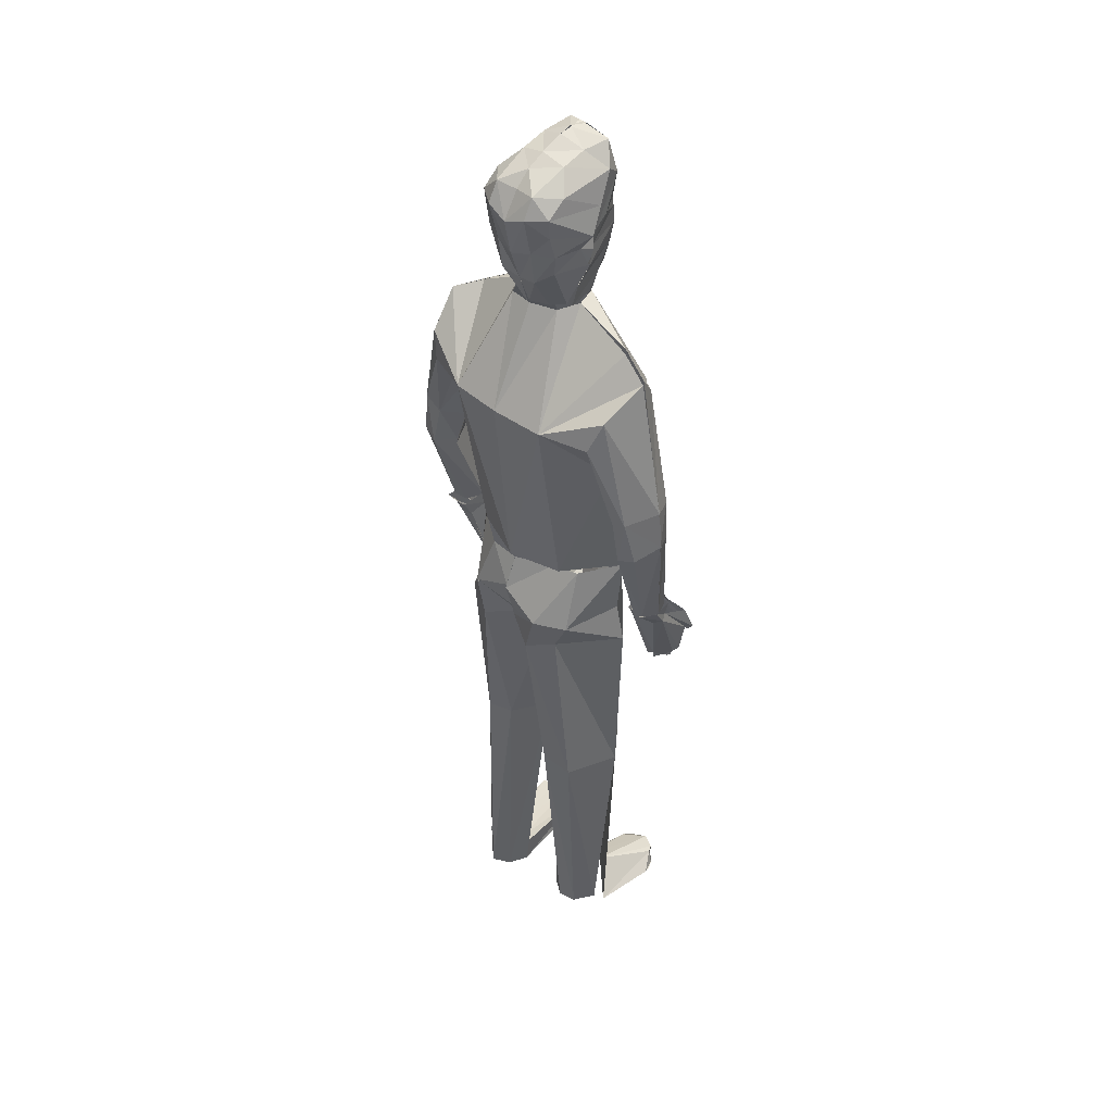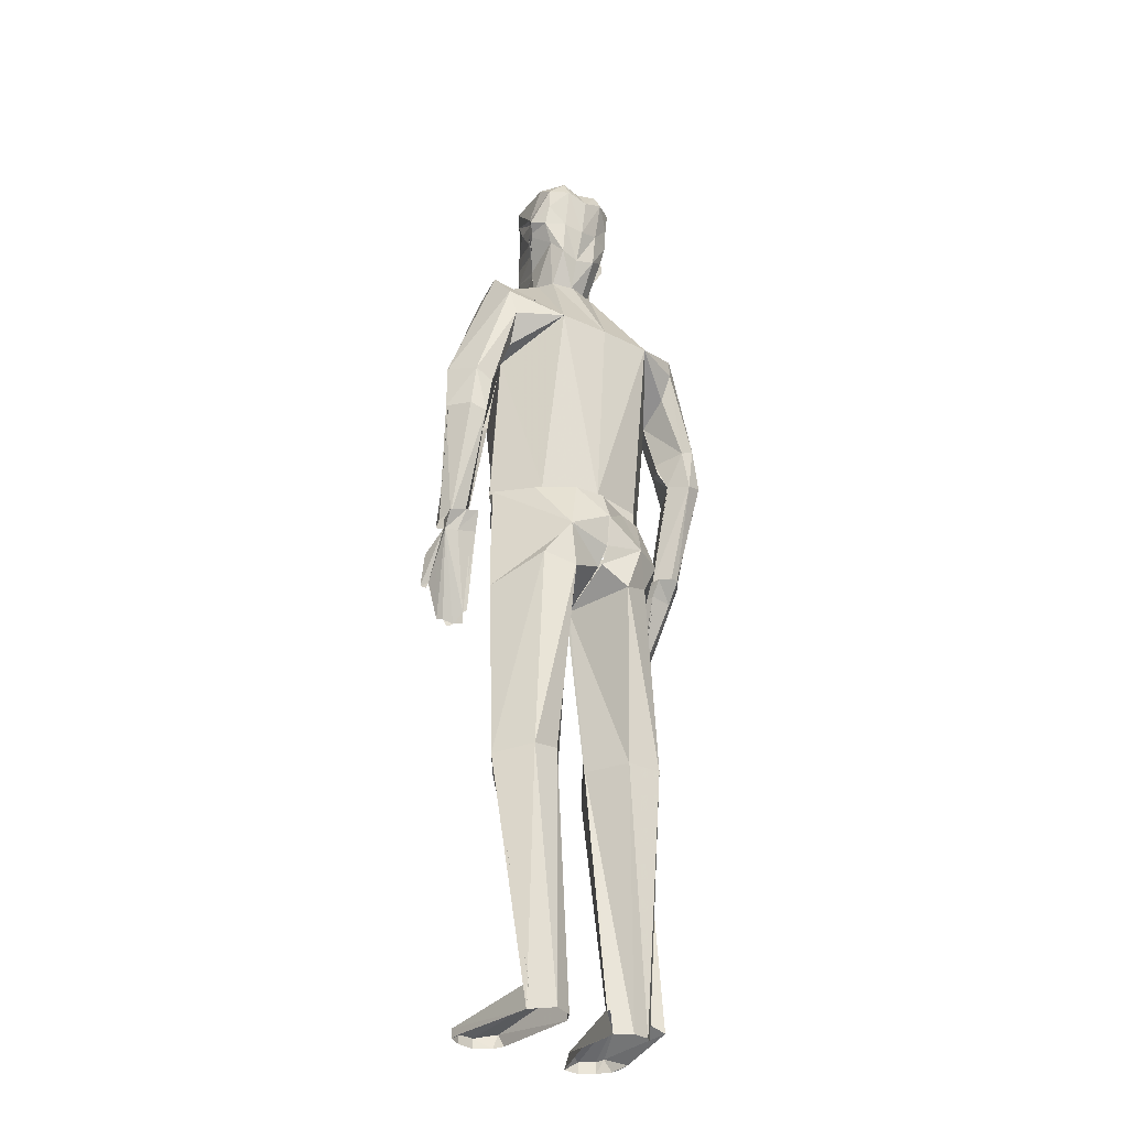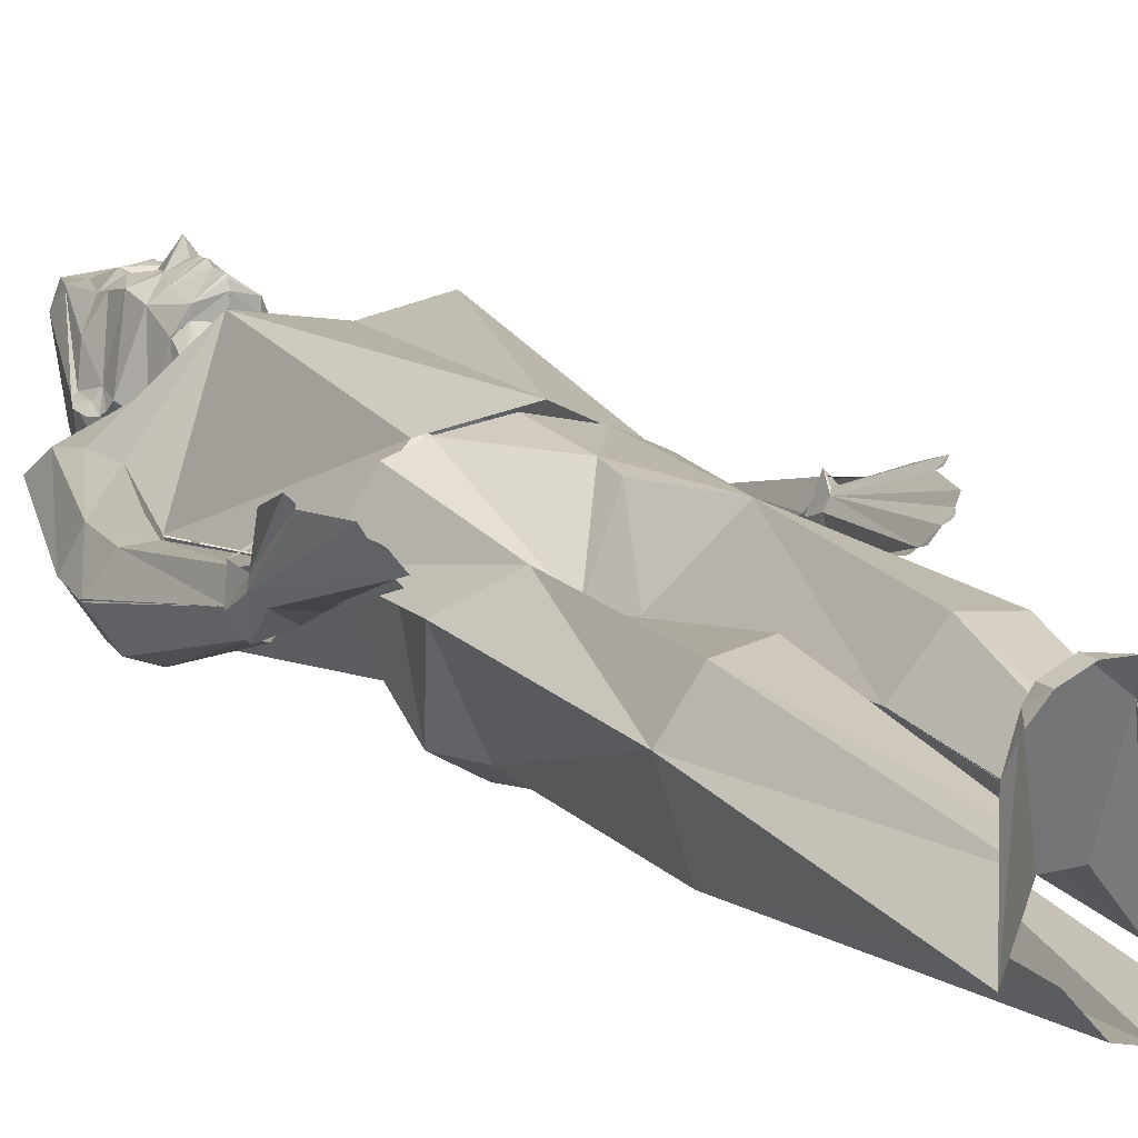
<metadata>
{"format":"obj","ext":"obj","renderer":"f3d","projection":"perspective","resolution":1024,"background":"white","views":[{"elev":44.1,"azim":-137.5,"up":"+Y"},{"elev":-31.7,"azim":146.5,"up":"+Y"},{"elev":13.1,"azim":-26.7,"up":"+Z"}]}
</metadata>
<code>
v 0.1766 0.8237 0.13
v 0.1779 0.7033 0.1651
v 0.1835 0.5384 0.1612
v 0.2074 0.8249 0.1234
v 0.2284 0.7108 0.1731
v 0.2326 0.5423 0.137
v 0.2108 0.8236 0.09601
v 0.2548 0.8016 0.09649
v 0.2765 0.7922 0.07749
v 0.2766 0.7812 0.1005
v 0.2721 0.7546 0.1182
v 0.2675 0.7216 0.1053
v 0.2637 0.6945 0.08378
v 0.2731 0.6388 0.08354
v 0.281 0.6027 0.07689
v 0.2905 0.5099 0.1264
v 0.3064 0.5065 0.1253
v 0.3119 0.5058 0.1097
v 0.2933 0.6079 0.104
v 0.3081 0.6148 0.1009
v 0.3227 0.618 0.08153
v 0.3193 0.6691 0.08984
v 0.286 0.6496 0.1047
v 0.3035 0.6595 0.09957
v 0.2611 0.5483 0.104
v 0.1514 0.8249 0.1246
v 0.1243 0.7108 0.1731
v 0.128 0.5416 0.1506
v 0.1452 0.8254 0.1036
v 0.08818 0.8064 0.09898
v 0.06419 0.787 0.09554
v 0.06894 0.766 0.1112
v 0.07393 0.7415 0.1147
v 0.08093 0.7166 0.1126
v 0.08544 0.6867 0.08829
v 0.07131 0.6349 0.08449
v 0.06716 0.6111 0.07286
v 0.06929 0.5128 0.1004
v 0.06324 0.5133 0.1154
v 0.04495 0.5132 0.1154
v 0.03984 0.5133 0.1008
v 0.05267 0.6084 0.1053
v 0.03723 0.6136 0.1029
v 0.02536 0.6231 0.08034
v 0.02987 0.6607 0.08212
v 0.0611 0.6456 0.1075
v 0.04008 0.6559 0.1046
v 0.08841 0.5445 0.1049
v 0.1803 0.8235 0.07606
v 0.1768 0.7343 0.025
v 0.1762 0.5473 0.04139
v 0.2037 0.8225 0.07951
v 0.2245 0.7358 0.02726
v 0.2269 0.548 0.06181
v 0.2108 0.8254 0.09601
v 0.2548 0.8016 0.09577
v 0.2765 0.7922 0.07666
v 0.2747 0.7592 0.04934
v 0.2694 0.7318 0.04531
v 0.2655 0.7041 0.06217
v 0.2637 0.6937 0.08271
v 0.2732 0.6398 0.08544
v 0.286 0.6502 0.06134
v 0.3035 0.6597 0.06205
v 0.3193 0.669 0.0915
v 0.2841 0.605 0.08069
v 0.2934 0.6102 0.05872
v 0.3082 0.6165 0.06312
v 0.3228 0.6198 0.08521
v 0.2815 0.5115 0.1123
v 0.2919 0.5102 0.09637
v 0.3069 0.5075 0.0972
v 0.2611 0.5483 0.1031
v 0.1549 0.8238 0.08378
v 0.1257 0.7343 0.02726
v 0.1255 0.548 0.05362
v 0.08818 0.8021 0.09827
v 0.06419 0.7832 0.09447
v 0.07404 0.7573 0.05504
v 0.08259 0.7293 0.04305
v 0.08497 0.704 0.05528
v 0.08544 0.6861 0.08746
v 0.07393 0.6434 0.08521
v 0.06098 0.6467 0.05528
v 0.04744 0.6538 0.05564
v 0.02987 0.6611 0.08295
v 0.06668 0.6135 0.0744
v 0.05374 0.6084 0.05469
v 0.03794 0.6128 0.05967
v 0.025 0.6248 0.08153
v 0.06941 0.5127 0.1004
v 0.05694 0.5132 0.08521
v 0.04887 0.5139 0.08722
v 0.08841 0.5445 0.1044
v 0.1702 0.5469 0.04151
v 0.1369 0.5449 0.05718
v 0.1124 0.5446 0.06597
v 0.08889 0.5439 0.1049
v 0.1706 0.5147 0.02785
v 0.1699 0.4865 0.03438
v 0.1726 0.4677 0.04056
v 0.172 0.4432 0.09803
v 0.1357 0.4891 0.02785
v 0.1074 0.4871 0.04412
v 0.09483 0.483 0.105
v 0.1491 0.446 0.03141
v 0.1212 0.4581 0.04376
v 0.08711 0.4422 0.1063
v 0.1617 0.2718 0.0877
v 0.1399 0.2713 0.04792
v 0.1063 0.2713 0.04792
v 0.08699 0.2663 0.09981
v 0.1448 0.025 0.07226
v 0.13 0.02524 0.06217
v 0.1129 0.02559 0.06597
v 0.09803 0.02951 0.0839
v 0.1702 0.5469 0.04103
v 0.1997 0.5469 0.04317
v 0.232 0.5476 0.06632
v 0.26 0.5499 0.09863
v 0.1709 0.5173 0.02951
v 0.1699 0.4865 0.03545
v 0.1726 0.4677 0.04649
v 0.213 0.4956 0.03106
v 0.2095 0.4956 0.02999
v 0.2625 0.4876 0.09601
v 0.2063 0.4521 0.03367
v 0.2333 0.4653 0.04709
v 0.2637 0.4407 0.09304
v 0.1823 0.2783 0.101
v 0.2056 0.2763 0.06692
v 0.2325 0.2722 0.06205
v 0.2587 0.2674 0.0934
v 0.1916 0.02821 0.07226
v 0.2012 0.02678 0.05445
v 0.219 0.02702 0.0453
v 0.238 0.02678 0.063
v 0.1727 0.5403 0.1569
v 0.1781 0.4848 0.1496
v 0.1764 0.4607 0.1465
v 0.1753 0.4432 0.09803
v 0.2111 0.538 0.1486
v 0.2411 0.5442 0.1346
v 0.2594 0.5498 0.09863
v 0.2125 0.4269 0.1419
v 0.2341 0.4331 0.1233
v 0.2056 0.273 0.1327
v 0.2335 0.2675 0.1313
v 0.1914 0.05623 0.07309
v 0.2022 0.05338 0.07547
v 0.2194 0.05255 0.07345
v 0.2367 0.05065 0.06181
v 0.2018 0.04008 0.1658
v 0.2217 0.03581 0.1753
v 0.238 0.03557 0.1717
v 0.2494 0.03652 0.1642
v 0.1992 0.02832 0.1592
v 0.2063 0.02714 0.1668
v 0.2217 0.0269 0.1753
v 0.238 0.02678 0.1717
v 0.2494 0.02785 0.1642
v 0.2494 0.02785 0.1505
v 0.1369 0.5431 0.1504
v 0.1153 0.5422 0.143
v 0.09031 0.5439 0.1049
v 0.1446 0.4322 0.1054
v 0.1208 0.426 0.1263
v 0.1617 0.2659 0.0877
v 0.1343 0.2658 0.1346
v 0.1087 0.2687 0.1281
v 0.1414 0.05101 0.0858
v 0.1261 0.05991 0.1097
v 0.1106 0.06442 0.1073
v 0.08271 0.03949 0.08188
v 0.127 0.03818 0.1661
v 0.1062 0.03711 0.1825
v 0.09209 0.03747 0.1752
v 0.08829 0.03877 0.168
v 0.0763 0.03034 0.1485
v 0.1441 0.02678 0.1201
v 0.1218 0.02726 0.1821
v 0.1062 0.02607 0.1825
v 0.09209 0.02702 0.1752
v 0.08224 0.02702 0.1644
v 0.07832 0.02832 0.1567
v 0.1747 0.975 0.1422
v 0.1832 0.9745 0.1305
v 0.1827 0.972 0.1187
v 0.1827 0.965 0.09673
v 0.1827 0.9571 0.07939
v 0.1827 0.9441 0.0649
v 0.1826 0.9203 0.04899
v 0.1826 0.8853 0.05588
v 0.1827 0.854 0.06668
v 0.1827 0.8235 0.07618
v 0.1983 0.97 0.1487
v 0.2047 0.9647 0.122
v 0.2047 0.9598 0.0972
v 0.2021 0.9465 0.06122
v 0.2022 0.9283 0.05112
v 0.2011 0.8907 0.05979
v 0.201 0.8585 0.06442
v 0.2013 0.823 0.08509
v 0.2127 0.9528 0.1356
v 0.2194 0.9433 0.08093
v 0.2192 0.9301 0.06312
v 0.2182 0.911 0.0649
v 0.2201 0.8904 0.06977
v 0.2111 0.87 0.07309
v 0.2093 0.8243 0.1076
v 0.227 0.9052 0.08972
v 0.2295 0.8972 0.08331
v 0.2249 0.8887 0.09589
v 0.2105 0.8552 0.1104
v 0.2269 0.8833 0.08497
v 0.2234 0.8758 0.09174
v 0.2181 0.8729 0.0991
v 0.2149 0.8747 0.1044
v 0.2186 0.8717 0.09934
v 0.1827 0.975 0.1422
v 0.1827 0.9732 0.1312
v 0.1827 0.8235 0.0782
v 0.1522 0.9686 0.144
v 0.1597 0.9647 0.122
v 0.1597 0.9598 0.0972
v 0.1623 0.9465 0.06122
v 0.1622 0.9283 0.05112
v 0.1632 0.8907 0.05979
v 0.1633 0.8585 0.06442
v 0.1643 0.8243 0.08402
v 0.1395 0.9502 0.1322
v 0.1449 0.9433 0.08093
v 0.1452 0.9301 0.06312
v 0.1461 0.911 0.0649
v 0.1441 0.8904 0.06977
v 0.1481 0.87 0.07309
v 0.1532 0.8254 0.09435
v 0.1347 0.9245 0.1161
v 0.1307 0.9024 0.1022
v 0.1394 0.8887 0.09589
v 0.1372 0.8686 0.1063
v 0.1275 0.8932 0.09922
v 0.1295 0.8829 0.09744
v 0.1333 0.8757 0.09827
v 0.1352 0.8724 0.1011
v 0.1741 0.9453 0.1509
v 0.1756 0.9128 0.1581
v 0.1758 0.9059 0.1573
v 0.1768 0.8849 0.1728
v 0.1768 0.8834 0.1746
v 0.1768 0.8815 0.1745
v 0.1769 0.8794 0.1726
v 0.1769 0.8751 0.1655
v 0.1781 0.8663 0.1674
v 0.1781 0.8628 0.167
v 0.1781 0.8586 0.1679
v 0.1784 0.8533 0.1645
v 0.1788 0.8414 0.1641
v 0.1788 0.8395 0.1641
v 0.1788 0.8381 0.162
v 0.179 0.8358 0.1566
v 0.1776 0.8358 0.1413
v 0.1772 0.8238 0.1218
v 0.1913 0.9463 0.1472
v 0.1917 0.9161 0.1565
v 0.1841 0.9016 0.1514
v 0.1847 0.8881 0.1587
v 0.1882 0.8799 0.1588
v 0.1943 0.8648 0.1549
v 0.1959 0.8403 0.1523
v 0.1949 0.8396 0.1445
v 0.1945 0.8234 0.1224
v 0.2074 0.9423 0.1423
v 0.2029 0.915 0.1462
v 0.2028 0.9045 0.1489
v 0.2021 0.8874 0.1506
v 0.2032 0.8672 0.1479
v 0.2031 0.8458 0.1384
v 0.2026 0.845 0.1375
v 0.2054 0.8236 0.1201
v 0.2155 0.9121 0.1226
v 0.2174 0.8867 0.1049
v 0.2104 0.85 0.1098
v 0.2093 0.8236 0.1081
v 0.2218 0.9058 0.09673
v 0.2234 0.876 0.09174
v 0.2211 0.8742 0.09566
v 0.222 0.888 0.09566
v 0.1928 0.9056 0.1552
v 0.1768 0.8849 0.1727
v 0.1776 0.8358 0.1427
v 0.1772 0.8238 0.1223
v 0.1568 0.9447 0.1467
v 0.1592 0.9148 0.1565
v 0.168 0.9009 0.1514
v 0.1684 0.8874 0.1587
v 0.1658 0.8789 0.1588
v 0.1608 0.8634 0.1549
v 0.1618 0.8381 0.1519
v 0.1617 0.8388 0.1445
v 0.1599 0.8242 0.1225
v 0.1434 0.94 0.146
v 0.1481 0.9127 0.1462
v 0.1491 0.9021 0.1489
v 0.1504 0.8852 0.1522
v 0.1518 0.8649 0.1479
v 0.1534 0.8416 0.1372
v 0.1538 0.8416 0.1372
v 0.153 0.8254 0.1276
v 0.1388 0.9094 0.128
v 0.1386 0.8846 0.1097
v 0.1413 0.8565 0.1025
v 0.1446 0.8465 0.09922
v 0.1472 0.8249 0.09435
v 0.1335 0.902 0.1048
v 0.1339 0.8859 0.1033
v 0.159 0.9042 0.1552
v 0.06846 0.5109 0.09091
v 0.04934 0.5139 0.08497
v 0.03937 0.515 0.09839
v 0.04139 0.5163 0.118
v 0.0706 0.4949 0.09922
v 0.04768 0.4939 0.1034
v 0.04079 0.4967 0.1095
v 0.04353 0.5007 0.1157
v 0.06906 0.4214 0.124
v 0.06538 0.4208 0.1278
v 0.06668 0.4113 0.1312
v 0.06086 0.413 0.1386
v 0.05825 0.4109 0.1415
v 0.05588 0.4127 0.1433
v 0.05374 0.4183 0.1442
v 0.05077 0.4208 0.15
v 0.04293 0.4581 0.1479
v 0.04198 0.4536 0.1509
v 0.0383 0.4568 0.1548
v 0.04091 0.4861 0.1436
v 0.07001 0.5151 0.1124
v 0.06549 0.5148 0.1308
v 0.04139 0.5164 0.118
v 0.06728 0.4943 0.1006
v 0.0725 0.5006 0.1189
v 0.06882 0.5032 0.1249
v 0.06074 0.5072 0.1278
v 0.04293 0.4575 0.1481
v 0.2829 0.5135 0.0858
v 0.2954 0.5108 0.08711
v 0.3112 0.5075 0.09067
v 0.3056 0.5091 0.1118
v 0.2804 0.4949 0.09459
v 0.2988 0.4917 0.09673
v 0.3092 0.493 0.1022
v 0.3073 0.4967 0.1088
v 0.2754 0.4203 0.1151
v 0.2779 0.4184 0.118
v 0.2763 0.4088 0.1208
v 0.2828 0.4094 0.1277
v 0.2855 0.4071 0.1302
v 0.2882 0.4086 0.1318
v 0.2909 0.4139 0.1329
v 0.2946 0.4158 0.1386
v 0.305 0.4524 0.1382
v 0.3058 0.4476 0.1408
v 0.3101 0.4502 0.1445
v 0.3114 0.4799 0.1353
v 0.2833 0.5135 0.08592
v 0.2826 0.5135 0.1099
v 0.2904 0.5125 0.1294
v 0.3057 0.5091 0.1118
v 0.2855 0.4931 0.09601
v 0.2824 0.4985 0.1151
v 0.2868 0.5004 0.1208
v 0.2892 0.504 0.1232
v 0.2754 0.4206 0.1151
v 0.3049 0.4518 0.1384
f 113 114 109
f 109 114 110
f 114 115 110
f 115 111 110
f 115 116 111
f 116 112 111
f 102 109 110
f 102 110 106
f 106 110 111
f 106 111 107
f 111 112 107
f 107 112 108
f 102 106 101
f 101 106 103
f 106 107 103
f 103 107 104
f 107 108 104
f 104 108 105
f 100 101 103
f 99 100 103
f 99 96 95
f 99 103 96
f 96 103 97
f 103 104 97
f 97 104 98
f 104 105 98
f 135 134 130
f 131 135 130
f 136 135 131
f 132 136 131
f 132 137 136
f 133 137 132
f 131 130 102
f 131 102 127
f 132 131 127
f 132 127 128
f 133 132 128
f 129 133 128
f 127 102 123
f 124 127 123
f 128 127 124
f 125 128 124
f 129 128 125
f 129 125 126
f 124 123 122
f 124 122 121
f 118 121 117
f 124 121 118
f 119 124 118
f 125 124 119
f 120 125 119
f 126 125 120
f 134 153 149
f 134 157 153
f 157 158 153
f 153 158 154
f 158 159 154
f 154 159 155
f 159 160 155
f 155 160 156
f 160 161 156
f 161 137 156
f 161 162 137
f 149 153 150
f 150 153 154
f 150 154 151
f 151 154 155
f 151 155 156
f 151 156 152
f 152 156 137
f 138 139 142
f 139 145 142
f 140 145 139
f 141 145 140
f 145 143 142
f 145 146 143
f 146 144 143
f 146 129 144
f 141 130 145
f 130 147 145
f 147 148 145
f 145 148 146
f 148 133 146
f 146 133 129
f 130 149 147
f 149 150 147
f 150 148 147
f 150 151 148
f 151 152 133
f 151 133 148
f 175 113 171
f 175 180 113
f 181 180 175
f 176 181 175
f 176 182 181
f 177 182 176
f 183 182 177
f 178 183 177
f 184 183 178
f 179 184 178
f 179 185 184
f 175 171 172
f 176 175 172
f 176 172 173
f 177 176 173
f 178 177 173
f 178 173 174
f 179 178 174
f 163 139 138
f 166 139 163
f 166 140 139
f 166 141 140
f 164 166 163
f 167 166 164
f 165 167 164
f 108 167 165
f 166 168 141
f 169 168 166
f 170 169 166
f 167 170 166
f 112 170 167
f 108 112 167
f 169 171 168
f 169 172 171
f 170 172 169
f 170 173 172
f 112 174 173
f 112 173 170
f 1 5 4
f 1 2 5
f 3 6 5
f 2 3 5
f 4 8 7
f 4 9 8
f 4 10 9
f 4 11 10
f 4 5 11
f 5 12 11
f 5 13 12
f 5 6 13
f 6 25 13
f 10 22 9
f 10 24 22
f 11 24 10
f 12 24 11
f 12 23 24
f 13 23 12
f 13 14 23
f 14 15 23
f 23 15 19
f 23 19 24
f 19 20 24
f 24 20 21
f 24 21 22
f 15 70 19
f 19 70 16
f 19 16 17
f 19 17 20
f 20 17 18
f 20 18 21
f 27 1 26
f 27 2 1
f 27 28 3
f 27 3 2
f 30 26 29
f 31 26 30
f 31 32 26
f 32 33 26
f 33 27 26
f 33 34 27
f 34 35 27
f 35 28 27
f 35 48 28
f 45 32 31
f 45 47 32
f 47 33 32
f 47 34 33
f 47 46 34
f 46 35 34
f 46 36 35
f 46 37 36
f 42 37 46
f 47 42 46
f 43 42 47
f 44 43 47
f 44 47 45
f 38 37 42
f 39 38 42
f 40 39 42
f 40 42 43
f 41 40 43
f 41 43 44
f 186 196 187
f 196 197 187
f 197 188 187
f 197 189 188
f 197 198 189
f 198 190 189
f 198 199 190
f 199 191 190
f 199 192 191
f 199 200 192
f 200 193 192
f 200 201 193
f 201 194 193
f 201 202 194
f 194 202 195
f 202 203 195
f 204 197 196
f 204 198 197
f 204 205 198
f 205 199 198
f 205 206 199
f 199 206 200
f 206 207 200
f 207 201 200
f 207 208 201
f 201 208 202
f 208 209 202
f 209 203 202
f 209 210 203
f 211 205 204
f 211 206 205
f 211 212 206
f 212 207 206
f 207 212 208
f 212 213 208
f 208 213 209
f 213 214 209
f 212 215 213
f 215 216 213
f 216 217 213
f 217 218 213
f 213 218 219
f 213 219 214
f 214 210 209
f 221 223 220
f 221 224 223
f 221 188 224
f 188 189 224
f 189 225 224
f 189 190 225
f 190 226 225
f 190 191 226
f 191 192 226
f 192 227 226
f 192 193 227
f 193 228 227
f 193 194 228
f 194 229 228
f 222 229 194
f 222 230 229
f 223 224 231
f 224 225 231
f 225 232 231
f 225 226 232
f 226 233 232
f 227 233 226
f 227 234 233
f 227 228 234
f 228 235 234
f 229 235 228
f 229 236 235
f 229 230 236
f 230 237 236
f 231 232 238
f 232 233 238
f 233 239 238
f 233 234 239
f 235 239 234
f 235 240 239
f 236 240 235
f 236 241 240
f 240 242 239
f 240 243 242
f 240 244 243
f 245 244 240
f 241 245 240
f 236 237 241
f 246 196 186
f 246 264 196
f 246 247 264
f 247 265 264
f 247 248 265
f 248 266 265
f 265 274 264
f 264 274 273
f 264 273 196
f 196 273 204
f 266 289 265
f 266 267 289
f 248 249 266
f 249 267 266
f 249 268 267
f 249 250 268
f 250 251 268
f 251 252 268
f 252 253 268
f 253 254 268
f 254 269 268
f 254 255 269
f 255 256 269
f 256 257 269
f 257 270 269
f 257 258 270
f 258 259 270
f 259 260 270
f 260 261 270
f 262 263 272
f 262 272 271
f 261 262 271
f 261 271 270
f 274 281 273
f 275 281 274
f 275 282 281
f 281 282 285
f 273 281 285
f 273 285 211
f 273 211 204
f 265 289 274
f 289 275 274
f 289 276 275
f 267 276 289
f 267 268 276
f 268 277 276
f 268 269 277
f 269 270 277
f 270 278 277
f 271 278 270
f 271 279 278
f 272 280 271
f 271 280 279
f 279 280 284
f 279 284 283
f 279 283 278
f 278 283 277
f 277 283 214
f 277 214 218
f 277 218 276
f 276 218 282
f 276 282 275
f 218 217 282
f 217 287 282
f 282 287 286
f 288 286 215
f 282 286 288
f 288 215 212
f 288 212 211
f 288 211 285
f 282 288 285
f 223 246 186
f 223 293 246
f 293 247 246
f 293 294 247
f 294 248 247
f 294 295 248
f 303 294 293
f 302 303 293
f 302 293 223
f 231 302 223
f 317 295 294
f 317 296 295
f 295 290 248
f 295 296 290
f 297 290 296
f 297 250 290
f 297 251 250
f 297 252 251
f 297 253 252
f 297 254 253
f 298 254 297
f 298 255 254
f 298 256 255
f 298 257 256
f 298 299 257
f 299 258 257
f 299 259 258
f 299 260 259
f 299 261 260
f 301 292 291
f 300 301 291
f 300 291 261
f 299 300 261
f 310 303 302
f 310 304 303
f 310 311 304
f 315 311 310
f 315 310 302
f 239 315 302
f 239 302 231
f 303 317 294
f 303 304 317
f 304 305 317
f 305 296 317
f 305 297 296
f 305 306 297
f 306 298 297
f 306 299 298
f 306 307 299
f 300 299 307
f 307 308 300
f 309 301 300
f 309 300 308
f 314 309 308
f 313 314 308
f 313 308 307
f 313 307 306
f 312 313 306
f 241 312 306
f 241 306 305
f 311 241 305
f 311 305 304
f 245 241 311
f 244 245 311
f 243 244 316
f 244 311 316
f 242 243 316
f 242 316 239
f 239 316 315
f 315 316 311
f 52 50 49
f 52 53 50
f 53 51 50
f 53 54 51
f 55 53 52
f 56 53 55
f 56 57 53
f 57 58 53
f 58 59 53
f 59 60 53
f 60 61 53
f 61 54 53
f 61 73 54
f 57 65 58
f 65 64 58
f 58 64 59
f 64 63 59
f 59 63 60
f 60 63 61
f 63 62 61
f 63 66 62
f 67 66 63
f 64 67 63
f 68 67 64
f 69 68 64
f 65 69 64
f 67 70 66
f 71 70 67
f 72 71 67
f 68 72 67
f 69 72 68
f 18 72 69
f 49 50 74
f 50 75 74
f 50 51 75
f 51 76 75
f 74 75 29
f 29 75 77
f 75 78 77
f 75 79 78
f 75 80 79
f 75 81 80
f 75 82 81
f 75 76 82
f 76 94 82
f 79 86 78
f 79 85 86
f 80 85 79
f 80 84 85
f 81 84 80
f 82 84 81
f 82 83 84
f 83 87 84
f 84 87 88
f 84 88 85
f 85 88 89
f 85 89 90
f 85 90 86
f 87 91 88
f 88 91 92
f 88 92 93
f 88 93 89
f 89 93 90
f 90 93 41
f 341 326 327
f 342 341 327
f 343 342 327
f 327 328 329
f 343 327 329
f 331 329 330
f 332 329 331
f 332 343 329
f 333 343 332
f 345 343 333
f 344 343 345
f 336 345 335
f 344 345 336
f 337 344 336
f 342 318 341
f 338 318 342
f 338 342 343
f 339 338 343
f 344 339 343
f 340 339 344
f 355 374 370
f 355 370 371
f 355 371 372
f 357 356 355
f 357 355 372
f 358 357 359
f 359 357 360
f 357 372 360
f 360 372 361
f 361 372 375
f 375 372 373
f 363 375 364
f 364 375 373
f 364 373 365
f 370 366 371
f 371 366 367
f 372 371 367
f 372 367 368
f 372 368 373
f 373 368 369
f 326 322 327
f 327 322 323
f 327 323 324
f 329 328 327
f 329 327 324
f 330 329 331
f 331 329 332
f 329 324 332
f 332 324 333
f 333 324 334
f 334 324 325
f 335 334 336
f 336 334 325
f 336 325 337
f 322 318 323
f 323 318 319
f 323 319 324
f 324 319 320
f 324 320 325
f 325 320 321
f 355 350 354
f 351 350 355
f 352 351 355
f 355 356 357
f 352 355 357
f 359 357 358
f 360 357 359
f 360 352 357
f 361 352 360
f 362 352 361
f 353 352 362
f 364 362 363
f 353 362 364
f 365 353 364
f 351 346 350
f 347 346 351
f 352 347 351
f 348 347 352
f 353 348 352
f 349 348 353

</code>
